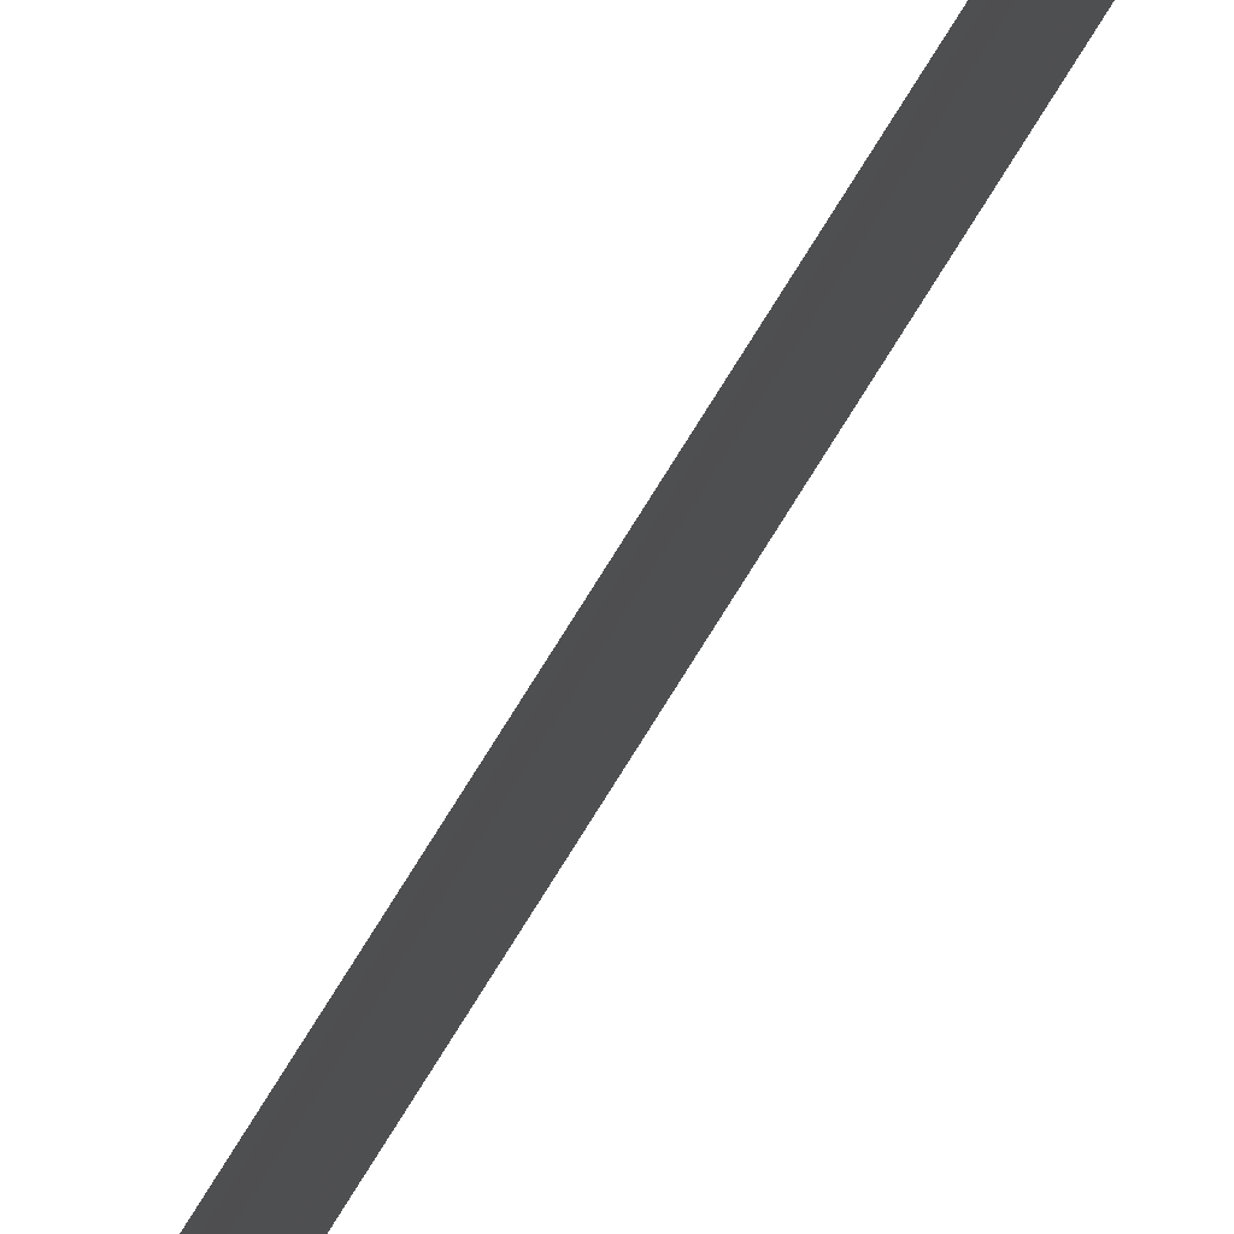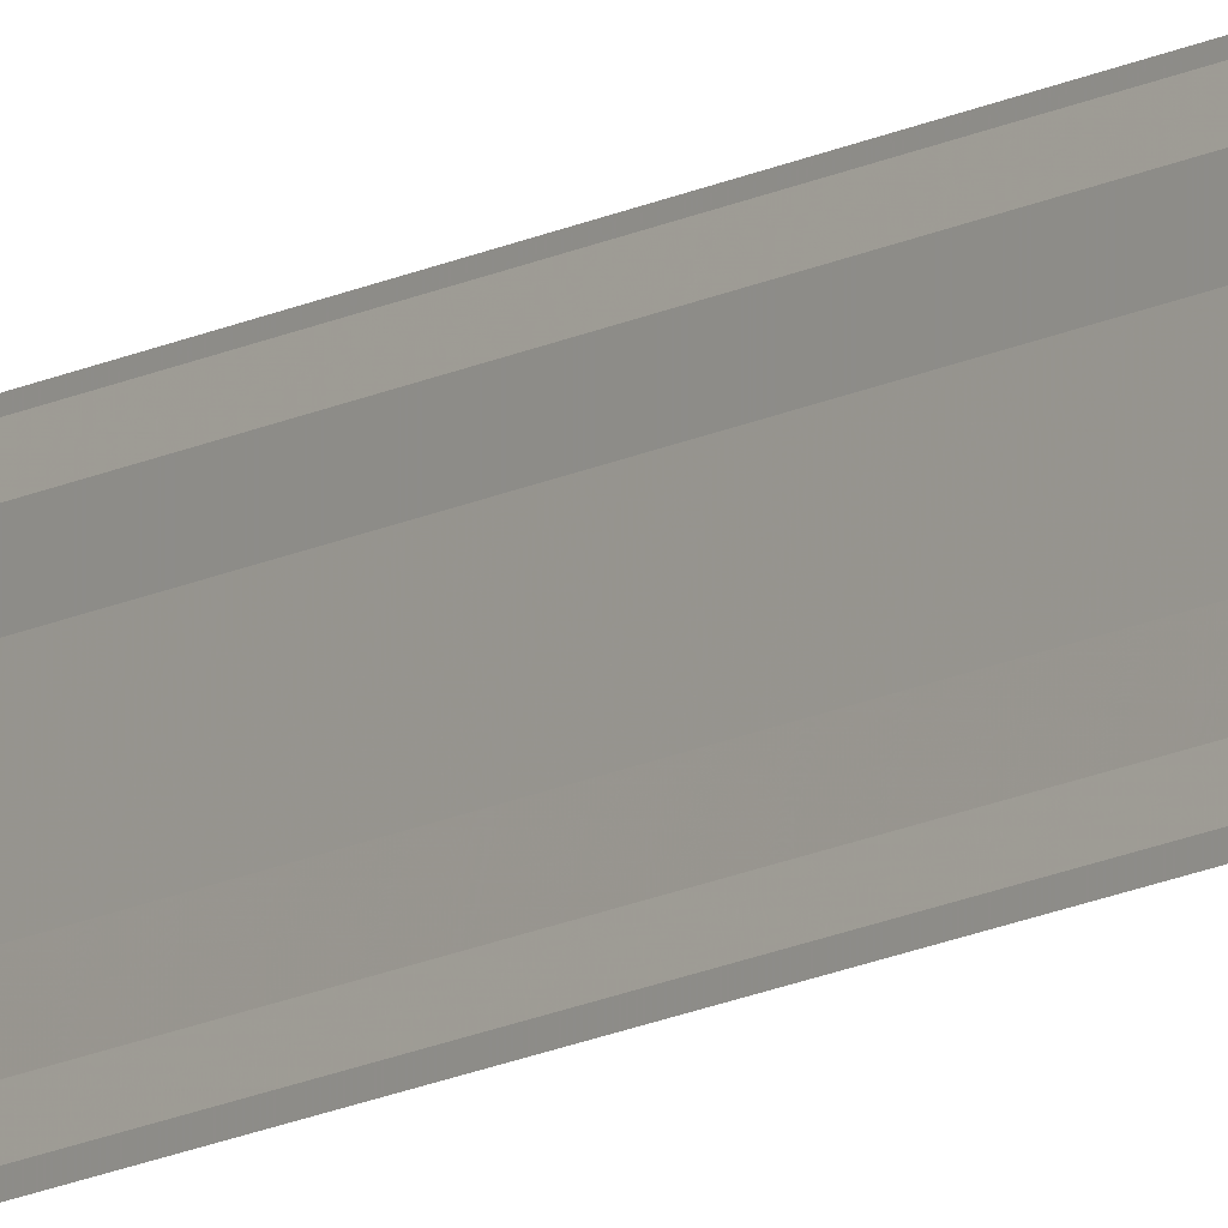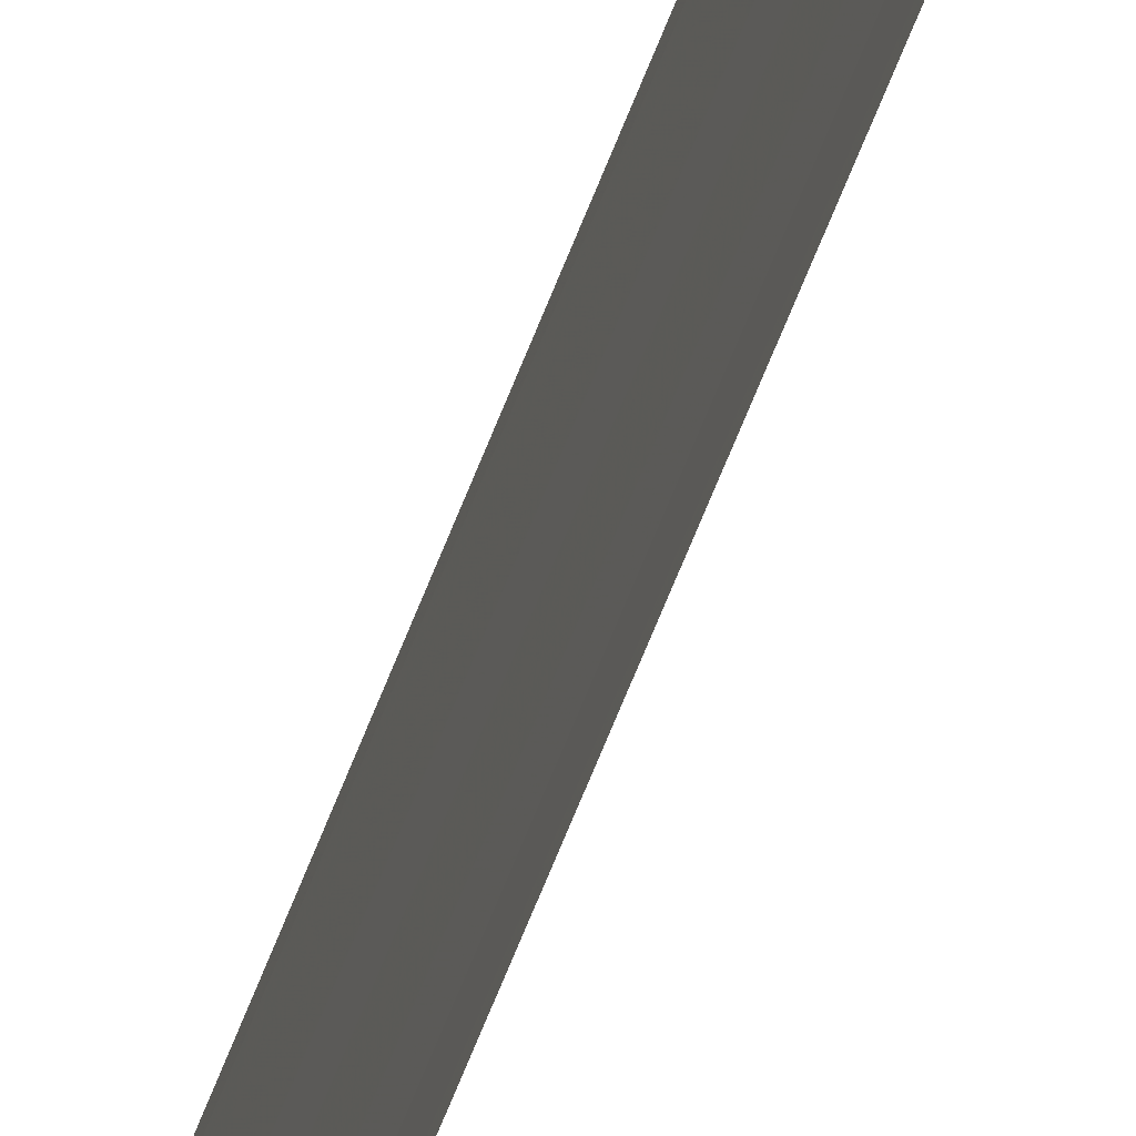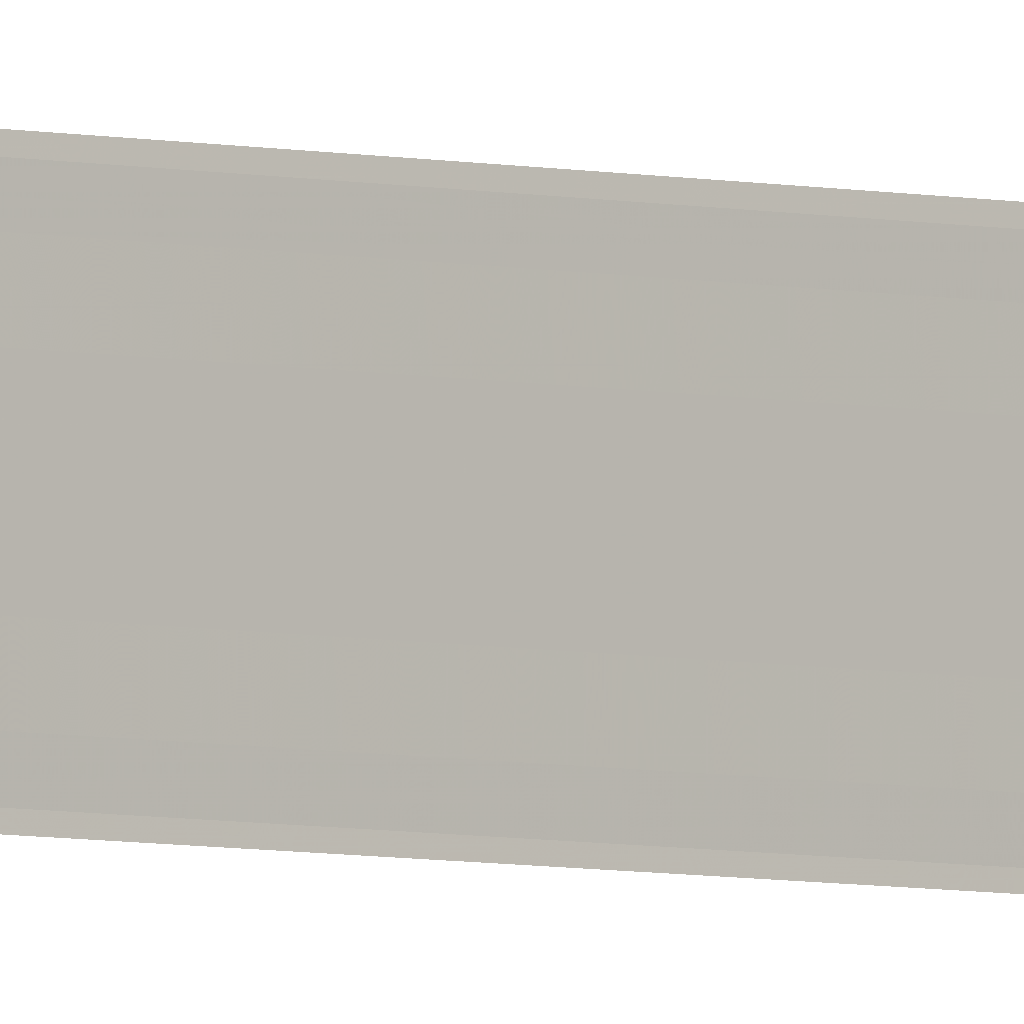
<metadata>
{"format":"obj","ext":"obj","renderer":"f3d","projection":"perspective","resolution":1024,"background":"white","views":[{"elev":74.2,"azim":31.6,"up":"+Z"},{"elev":-13.4,"azim":-39.2,"up":"+Z"},{"elev":-42.8,"azim":-16.2,"up":"+Z"},{"elev":-3.9,"azim":-133.7,"up":"+Z"}]}
</metadata>
<code>
o 4840
v 2242 1879 8.539
v 2242 1879 8.538
v 2242 1879 8.539
v 2242 1879 8.54
v 2242 1879 8.537
v 2242 1879 8.537
v 2242 1879 8.537
v 2242 1879 8.536
v 2242 1879 8.536
v 2242 1879 8.537
v 2242 1879 8.537
v 2242 1879 8.538
v 2242 1879 8.538
v 2242 1879 8.54
v 2242 1879 8.54
v 2242 1879 8.541
v 2242 1879 8.541
v 2242 1879 8.541
v 2242 1879 8.542
v 2242 1879 8.542
v 2242 1879 8.541
v 2242 1879 8.541
v 2242 1879 8.538
v 2242 1879 8.537
v 2242 1879 8.538
v 2242 1879 8.539
v 2242 1879 8.537
v 2242 1879 8.537
v 2242 1879 8.536
v 2242 1879 8.536
v 2242 1879 8.536
v 2242 1879 8.537
v 2242 1879 8.537
v 2242 1879 8.539
v 2242 1879 8.539
v 2242 1879 8.54
v 2242 1879 8.54
v 2242 1879 8.541
v 2242 1879 8.541
v 2242 1879 8.541
v 2242 1879 8.541
v 2242 1879 8.541
v 2242 1879 8.542
v 2242 1879 8.542
v 2242 1879 8.542
f 1 2 3
f 1 4 3
f 5 2 6
f 5 7 6
f 8 7 9
f 9 10 11
f 6 10 11
f 6 12 13
f 3 12 13
f 3 14 15
f 16 14 15
f 17 4 16
f 17 18 16
f 19 18 20
f 16 21 22
f 20 21 22
f 23 24 25
f 23 26 25
f 27 24 28
f 27 29 28
f 28 30 31
f 28 32 33
f 25 32 33
f 25 34 35
f 36 34 35
f 37 26 36
f 37 38 36
f 36 39 40
f 41 39 40
f 42 38 41
f 42 43 41
f 41 44 45

</code>
